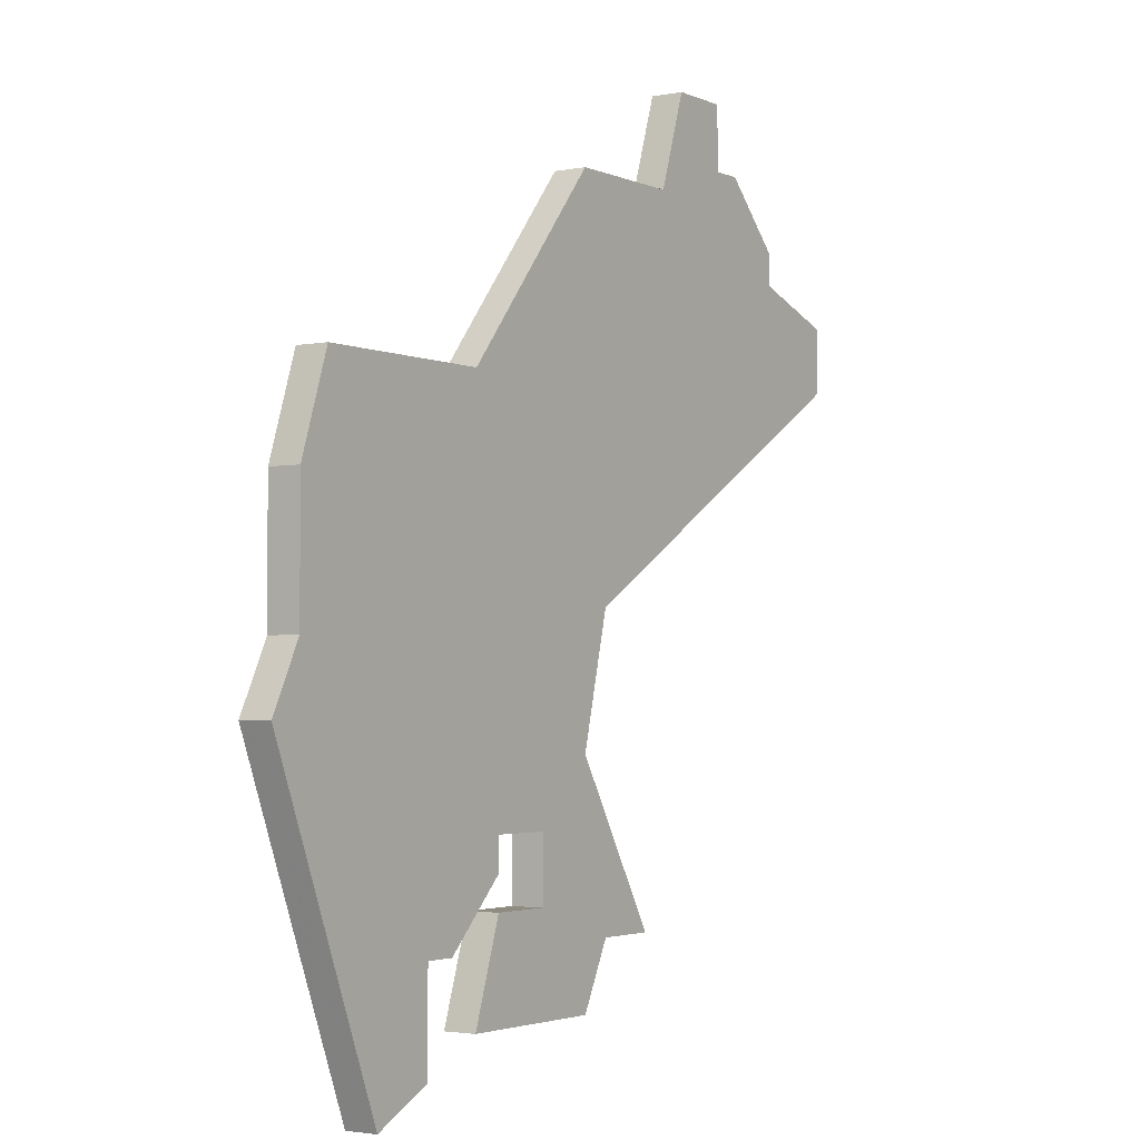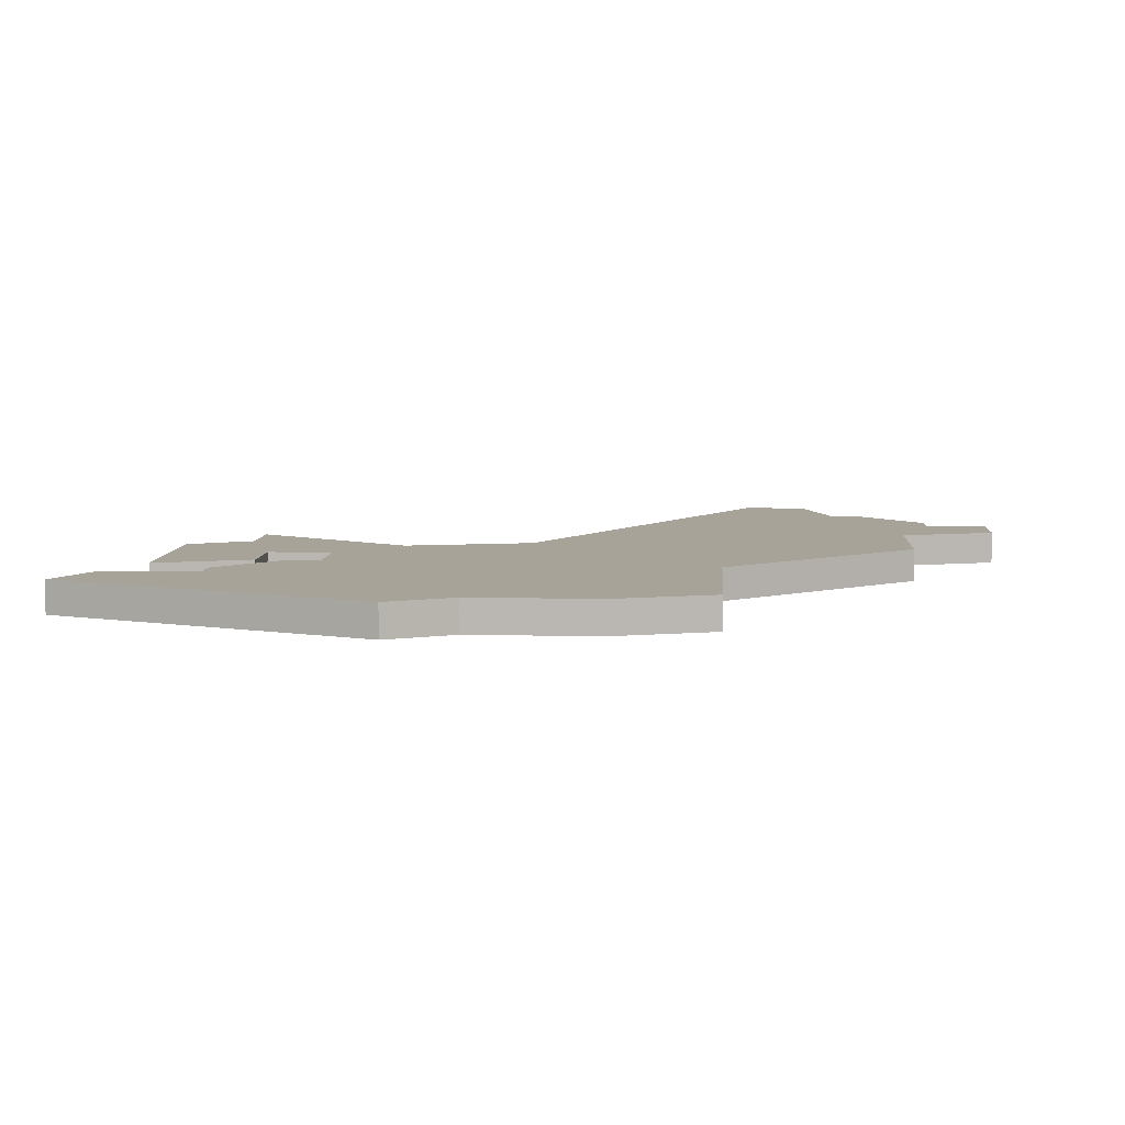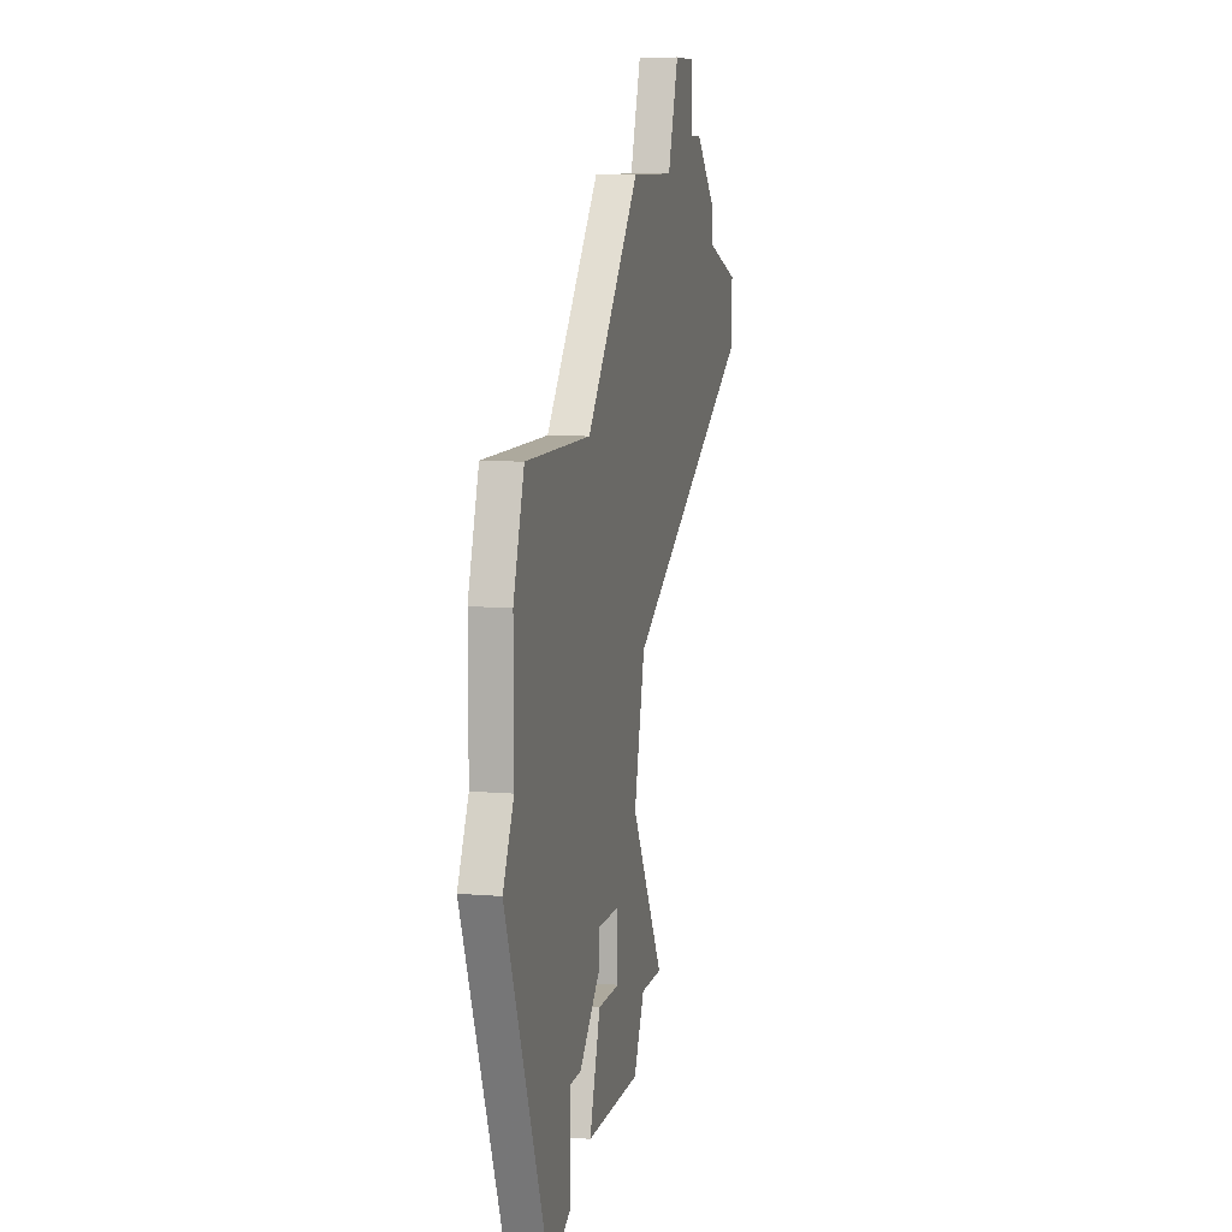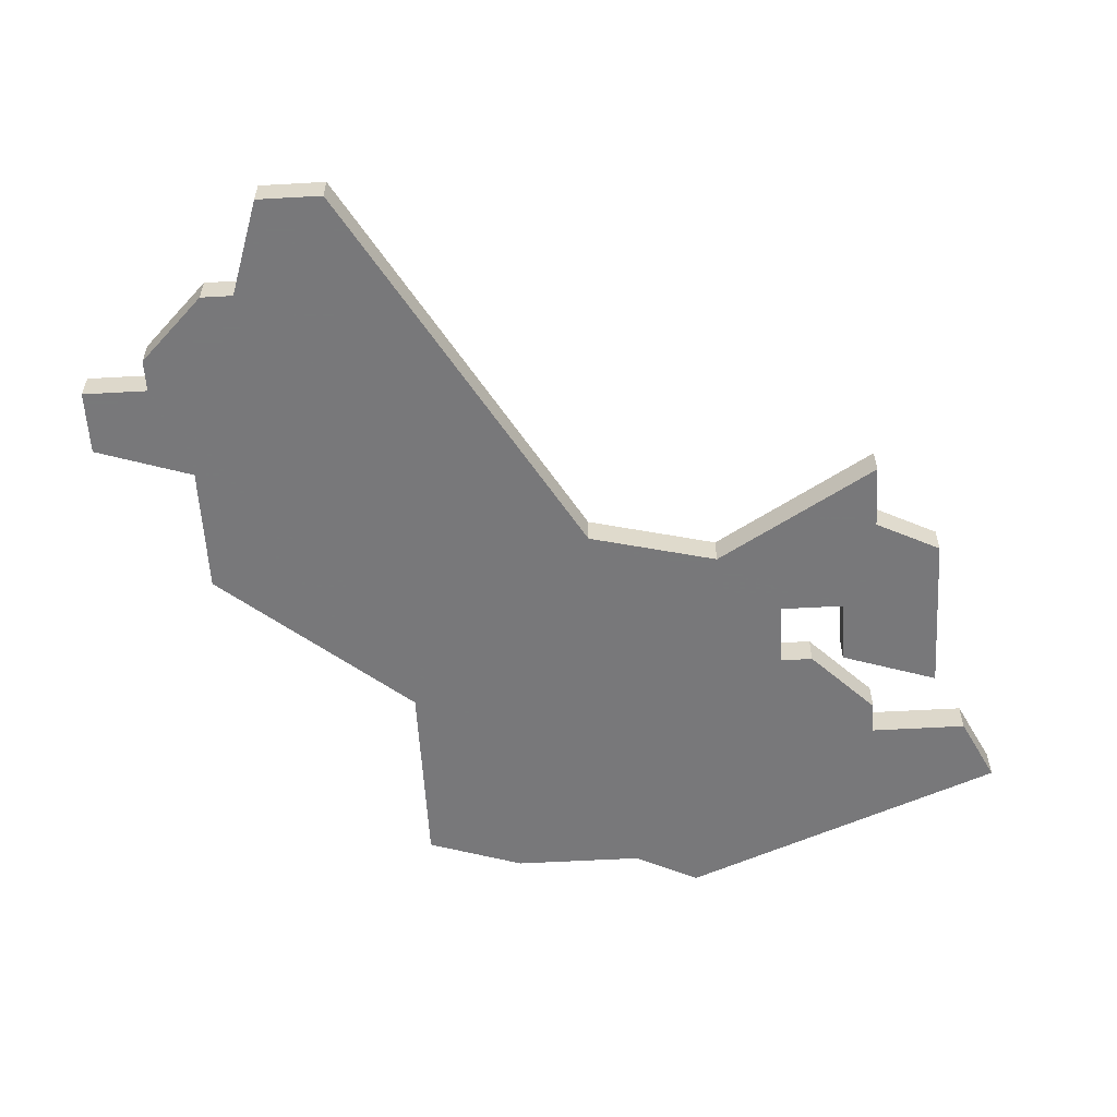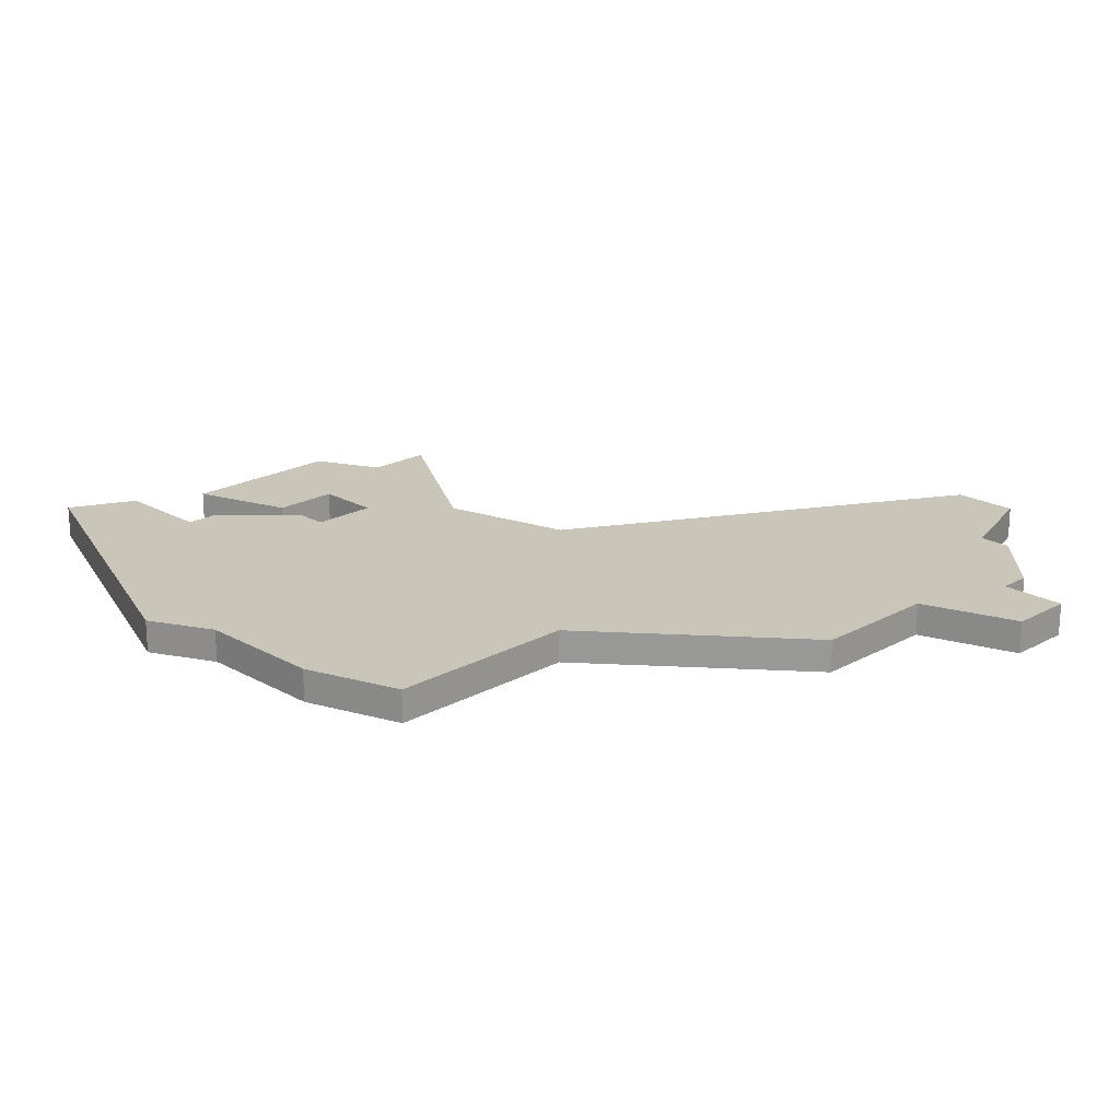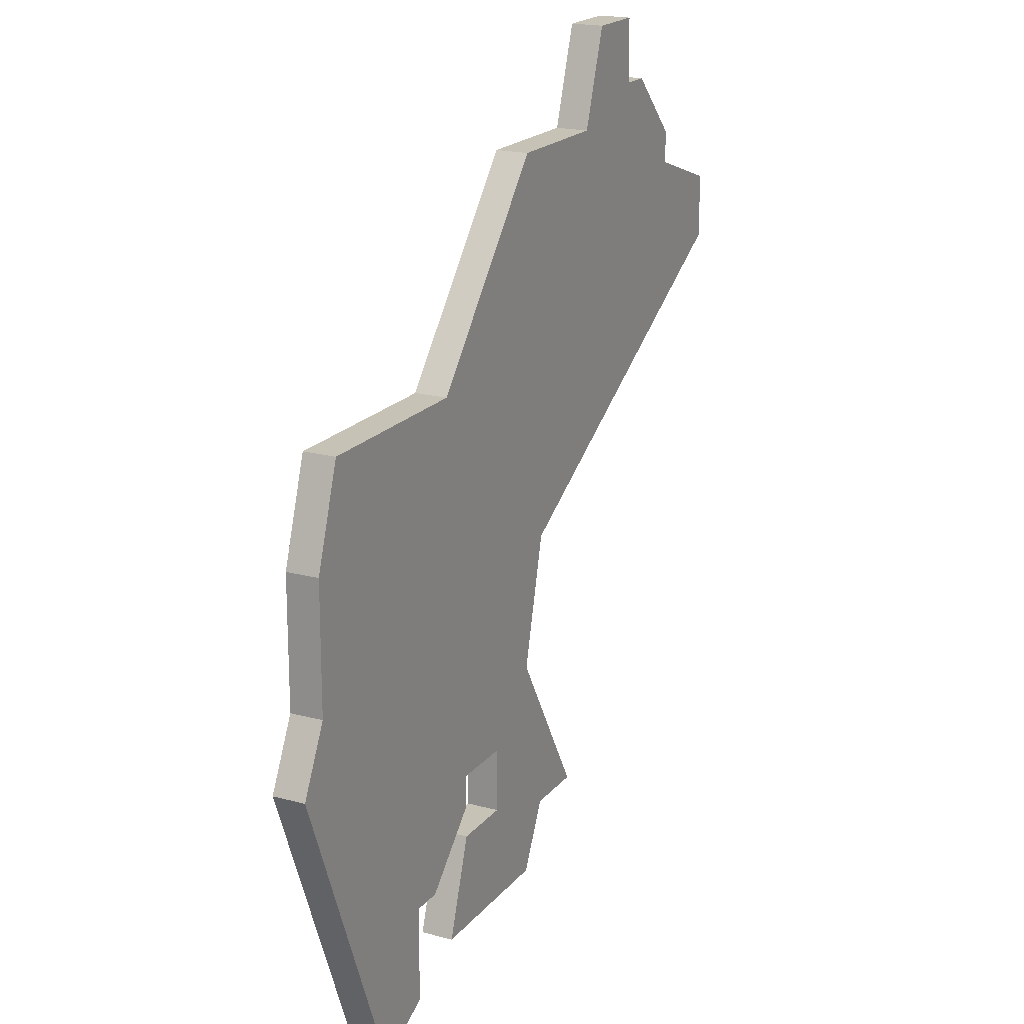
<metadata>
{"format":"obj","ext":"obj","renderer":"f3d","projection":"perspective","resolution":1024,"background":"white","views":[{"elev":-2.7,"azim":124.2,"up":"+Y"},{"elev":6.9,"azim":93.6,"up":"+Z"},{"elev":8.8,"azim":102.8,"up":"+Y"},{"elev":-57.6,"azim":-86.7,"up":"+Z"},{"elev":20.6,"azim":135.2,"up":"+Z"},{"elev":19.2,"azim":116.9,"up":"+Y"}]}
</metadata>
<code>
v 1495 -1018 0
v 1495 -1020 0
v 1494 -1020 0
v 1492 -1022 0
v 1492 -1023 0
v 1489 -1024 0
v 1489 -1026 0
v 1501 -1033 0
v 1502 -1037 0
v 1499 -1042 0
v 1501 -1042 0
v 1502 -1044 0
v 1507 -1044 0
v 1506 -1041 0
v 1504 -1041 0
v 1504 -1039 0
v 1506 -1039 0
v 1506 -1040 0
v 1508 -1042 0
v 1509 -1042 0
v 1509 -1045 0
v 1511 -1046 0
v 1515 -1036 0
v 1514 -1034 0
v 1514 -1030 0
v 1513 -1027 0
v 1507 -1027 0
v 1502 -1021 0
v 1498 -1021 0
v 1497 -1018 0
v 1495 -1018 1
v 1495 -1020 1
v 1494 -1020 1
v 1492 -1022 1
v 1492 -1023 1
v 1489 -1024 1
v 1489 -1026 1
v 1501 -1033 1
v 1502 -1037 1
v 1499 -1042 1
v 1501 -1042 1
v 1502 -1044 1
v 1507 -1044 1
v 1506 -1041 1
v 1504 -1041 1
v 1504 -1039 1
v 1506 -1039 1
v 1506 -1040 1
v 1508 -1042 1
v 1509 -1042 1
v 1509 -1045 1
v 1511 -1046 1
v 1515 -1036 1
v 1514 -1034 1
v 1514 -1030 1
v 1513 -1027 1
v 1507 -1027 1
v 1502 -1021 1
v 1498 -1021 1
v 1497 -1018 1
f 2 1 30
f 4 3 2
f 7 6 5
f 11 10 9
f 13 12 11
f 15 14 13
f 19 18 17
f 22 21 20
f 24 23 22
f 26 25 24
f 29 28 27
f 2 30 29
f 5 4 2
f 8 7 5
f 15 13 11
f 20 19 17
f 24 22 20
f 27 26 24
f 2 29 27
f 8 5 2
f 15 11 9
f 24 20 17
f 2 27 24
f 15 9 8
f 24 17 16
f 8 2 24
f 16 15 8
f 8 24 16
f 60 31 32
f 32 33 34
f 35 36 37
f 39 40 41
f 41 42 43
f 43 44 45
f 47 48 49
f 50 51 52
f 52 53 54
f 54 55 56
f 57 58 59
f 59 60 32
f 32 34 35
f 35 37 38
f 41 43 45
f 47 49 50
f 50 52 54
f 54 56 57
f 57 59 32
f 32 35 38
f 39 41 45
f 47 50 54
f 54 57 32
f 38 39 45
f 46 47 54
f 54 32 38
f 38 45 46
f 46 54 38
f 32 31 2
f 2 31 1
f 33 32 3
f 3 32 2
f 34 33 4
f 4 33 3
f 35 34 5
f 5 34 4
f 36 35 6
f 6 35 5
f 37 36 7
f 7 36 6
f 38 37 8
f 8 37 7
f 39 38 9
f 9 38 8
f 40 39 10
f 10 39 9
f 41 40 11
f 11 40 10
f 42 41 12
f 12 41 11
f 43 42 13
f 13 42 12
f 44 43 14
f 14 43 13
f 45 44 15
f 15 44 14
f 46 45 16
f 16 45 15
f 47 46 17
f 17 46 16
f 48 47 18
f 18 47 17
f 49 48 19
f 19 48 18
f 50 49 20
f 20 49 19
f 51 50 21
f 21 50 20
f 52 51 22
f 22 51 21
f 53 52 23
f 23 52 22
f 54 53 24
f 24 53 23
f 55 54 25
f 25 54 24
f 56 55 26
f 26 55 25
f 57 56 27
f 27 56 26
f 58 57 28
f 28 57 27
f 59 58 29
f 29 58 28
f 31 60 1
f 1 60 30
f 60 59 30
f 30 59 29

</code>
